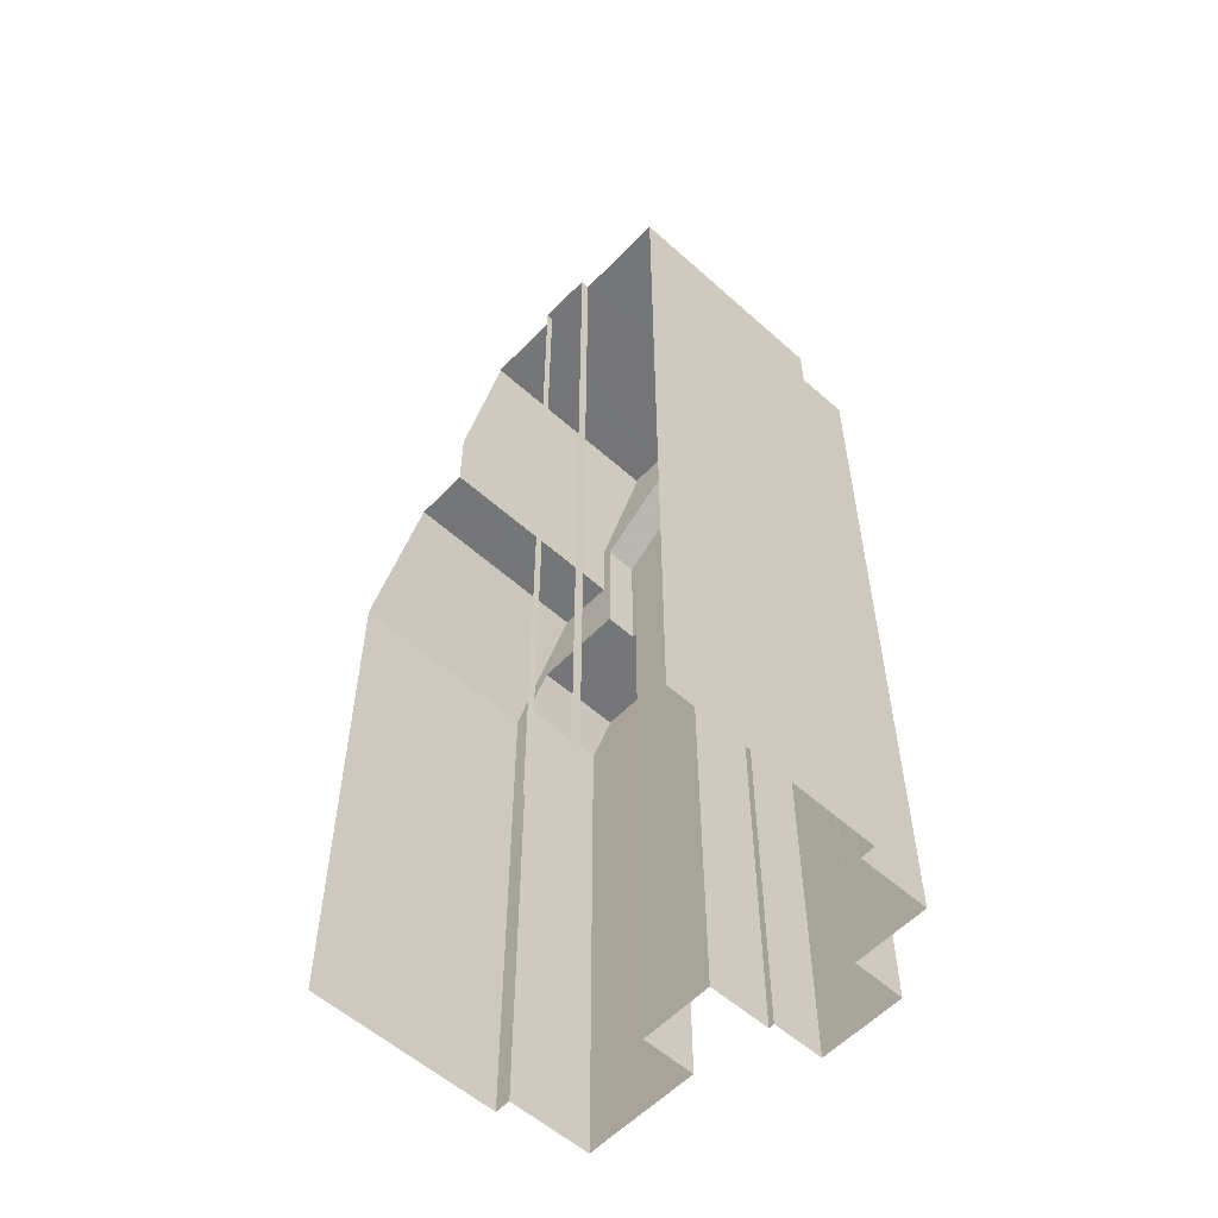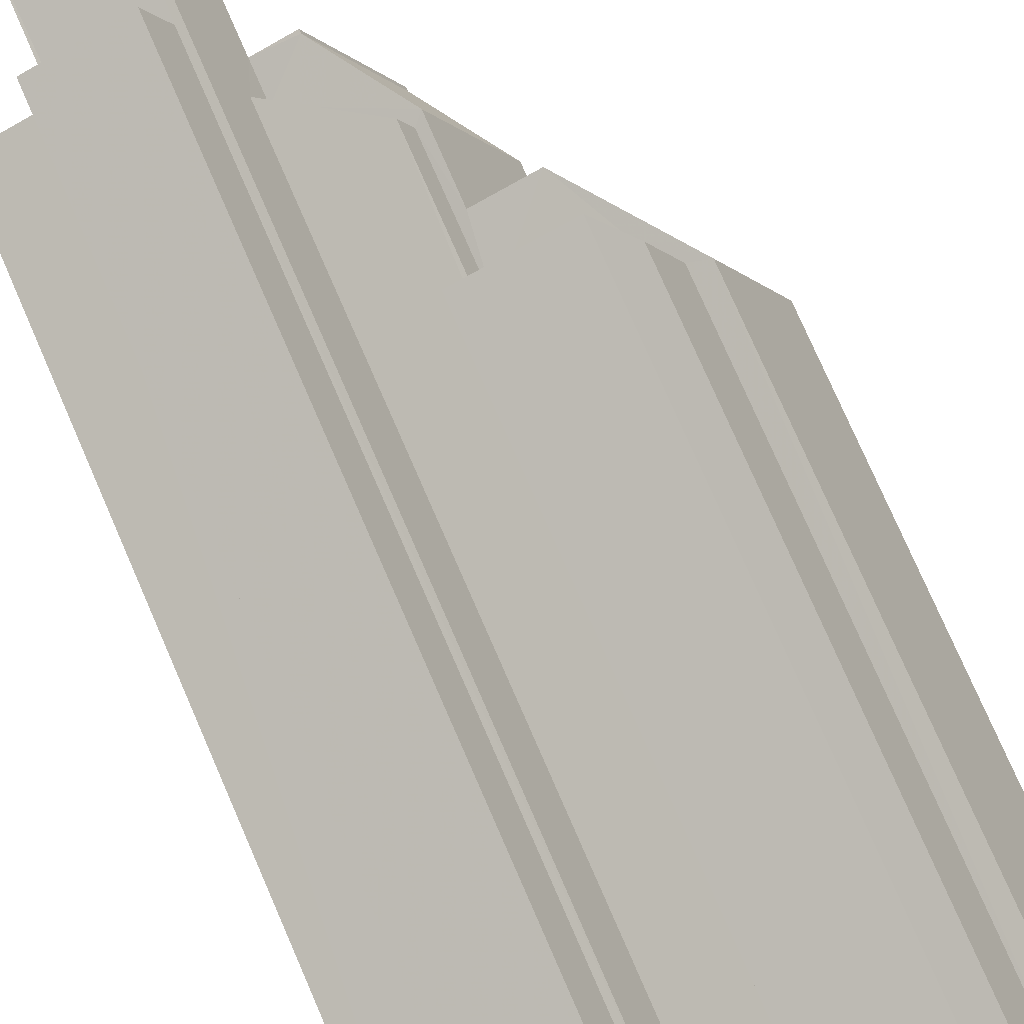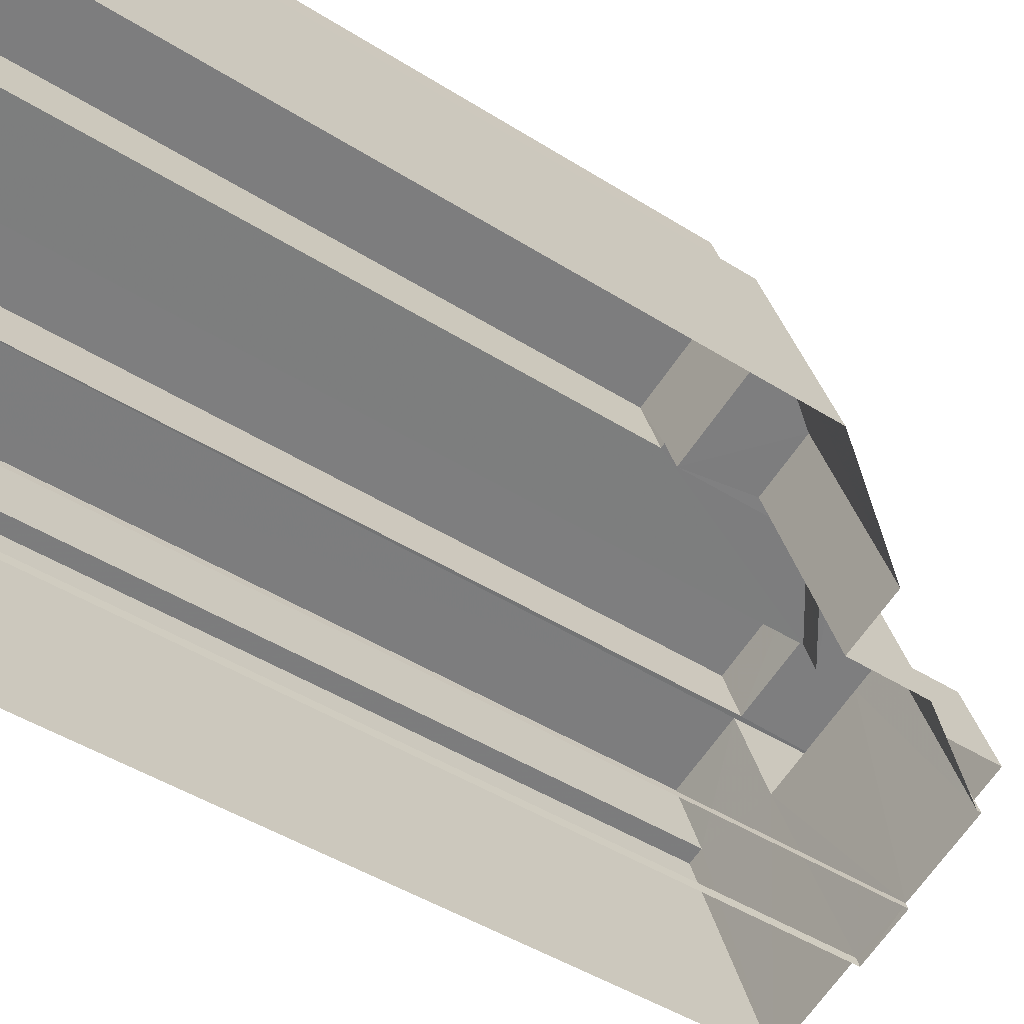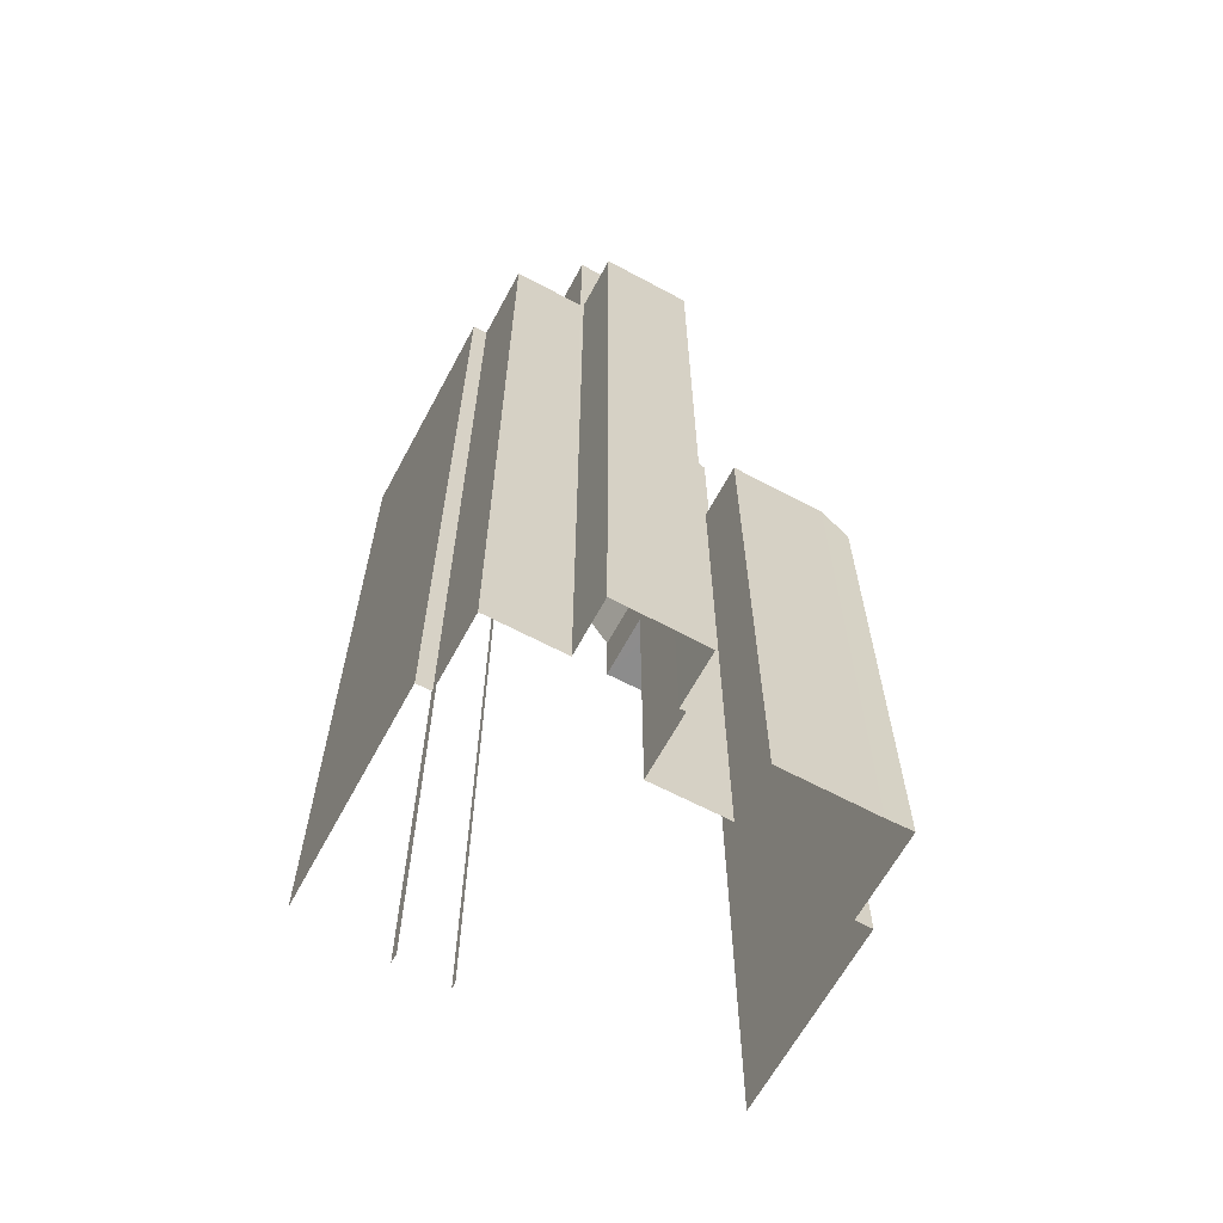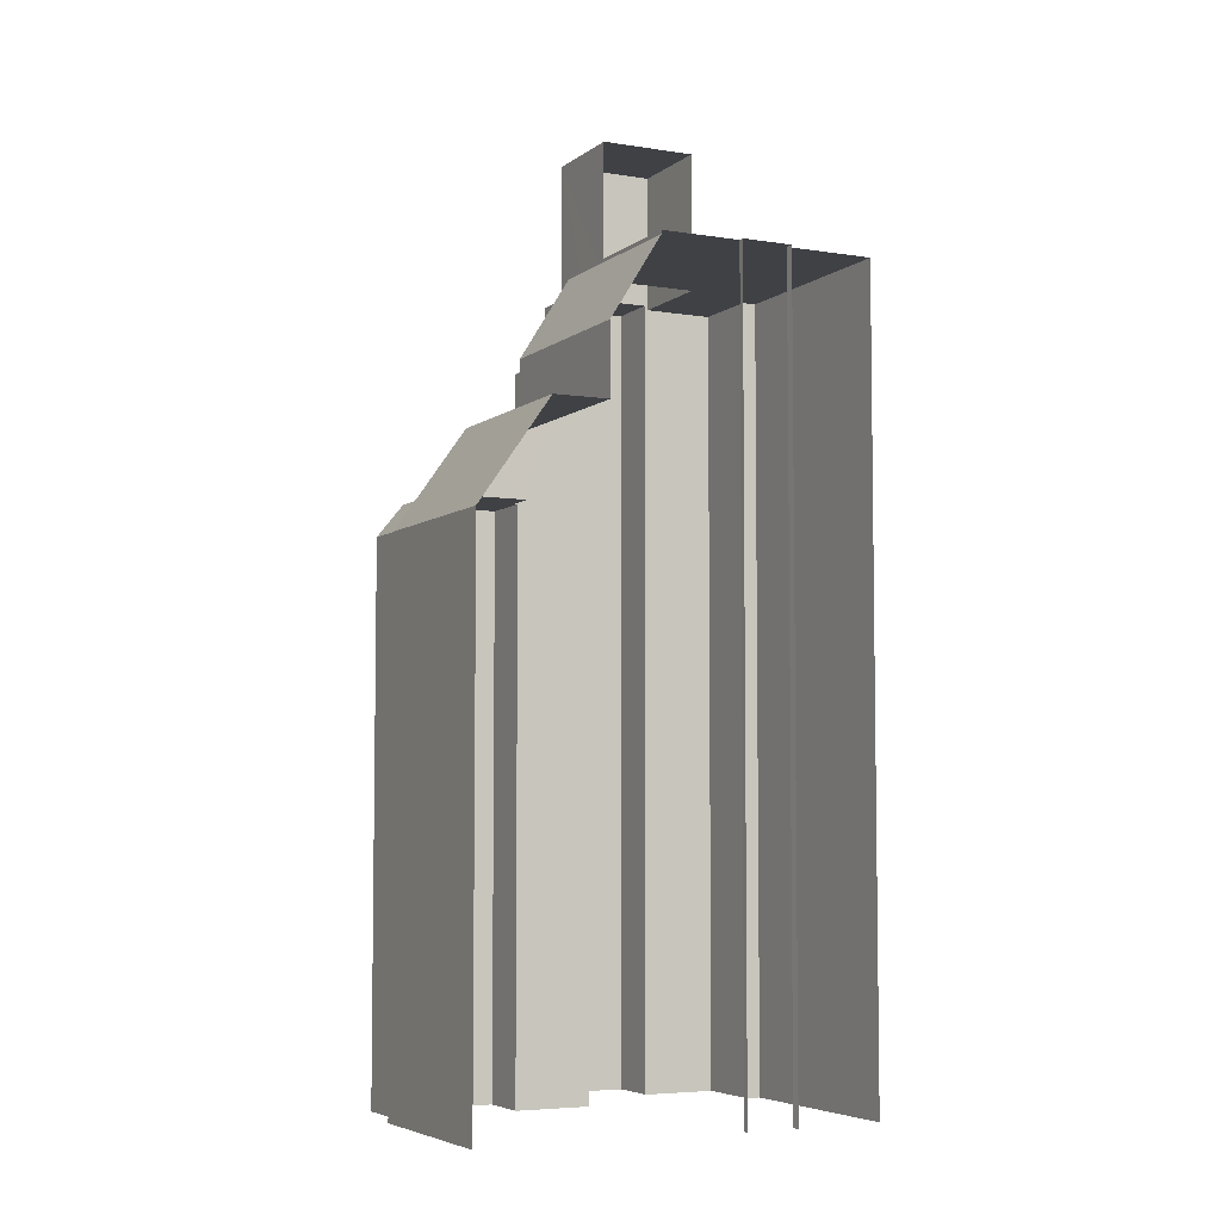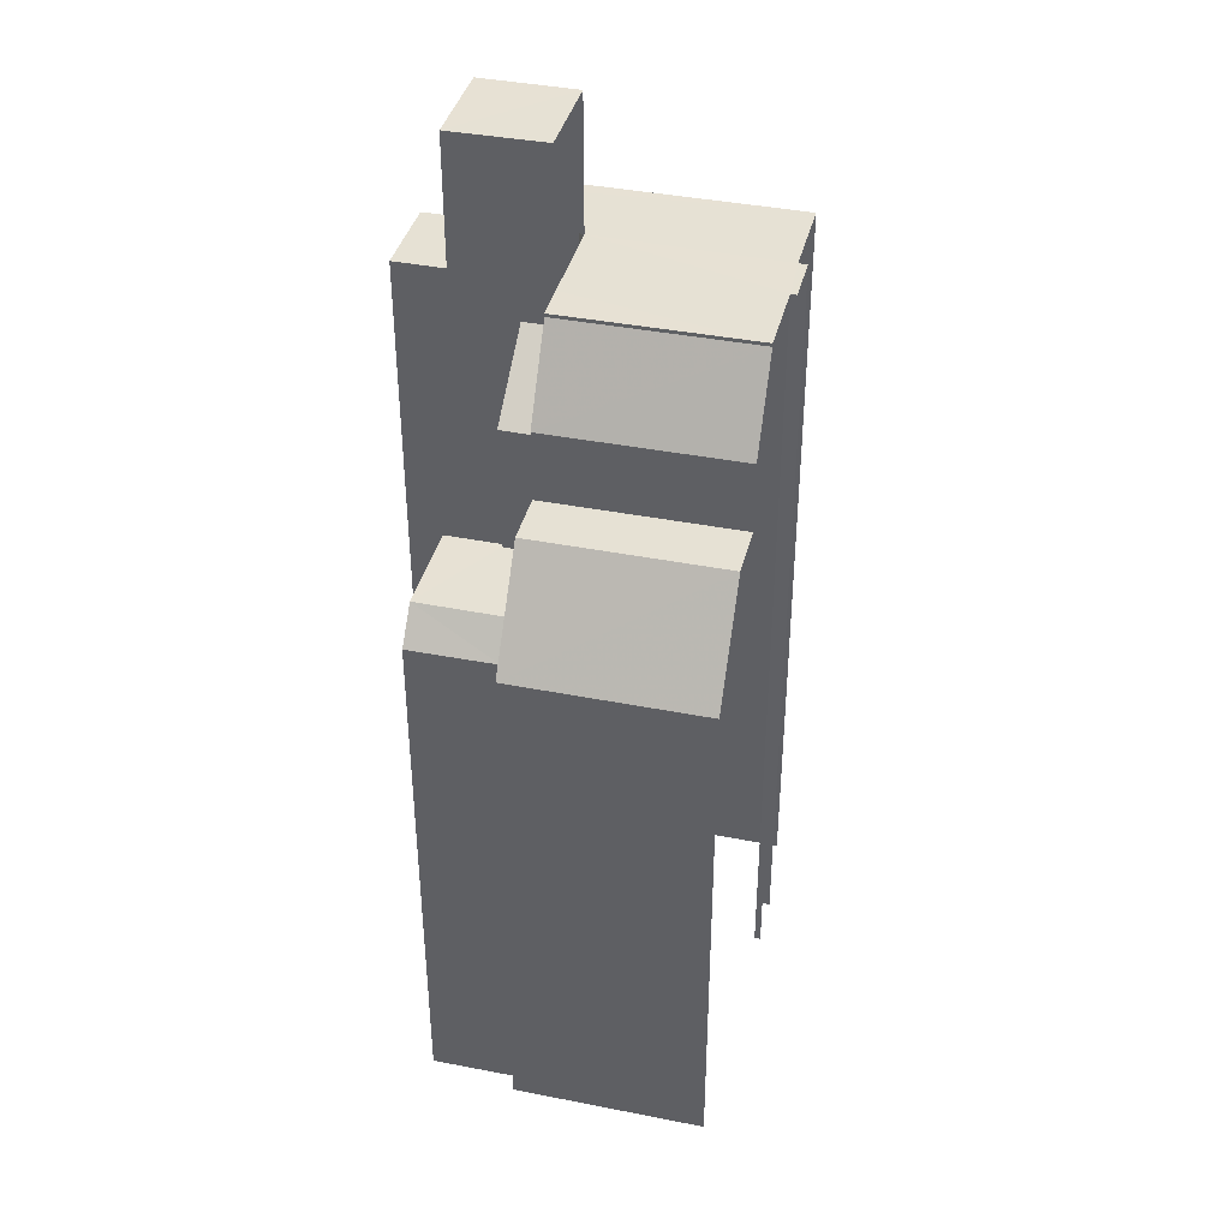
<metadata>
{"format":"obj","ext":"obj","renderer":"f3d","projection":"perspective","resolution":1024,"background":"white","views":[{"elev":-56.8,"azim":26.6,"up":"+Z"},{"elev":77.2,"azim":156.4,"up":"+Y"},{"elev":-42.6,"azim":-127.6,"up":"+Y"},{"elev":-64.3,"azim":131.4,"up":"+Z"},{"elev":-5.4,"azim":-46.7,"up":"+Z"},{"elev":39.3,"azim":-96.6,"up":"+Z"}]}
</metadata>
<code>
v -2.233e+05 -1.281e+05 15.73
v -2.233e+05 -1.281e+05 15.73
v -2.233e+05 -1.281e+05 15.73
v -2.233e+05 -1.281e+05 15.73
v -2.233e+05 -1.281e+05 15.73
v -2.233e+05 -1.281e+05 15.73
v -2.233e+05 -1.281e+05 15.73
v -2.233e+05 -1.281e+05 15.73
v -2.233e+05 -1.281e+05 15.73
v -2.233e+05 -1.281e+05 15.73
v -2.233e+05 -1.281e+05 15.73
v -2.233e+05 -1.281e+05 15.73
v -2.233e+05 -1.281e+05 15.73
v -2.233e+05 -1.281e+05 15.73
v -2.233e+05 -1.281e+05 15.73
v -2.233e+05 -1.281e+05 15.73
v -2.233e+05 -1.281e+05 15.73
v -2.233e+05 -1.281e+05 15.73
v -2.233e+05 -1.281e+05 15.73
v -2.233e+05 -1.281e+05 15.73
v -2.233e+05 -1.281e+05 15.73
v -2.233e+05 -1.281e+05 42.77
v -2.233e+05 -1.281e+05 44.39
v -2.233e+05 -1.281e+05 44.39
v -2.233e+05 -1.281e+05 42.77
v -2.233e+05 -1.281e+05 47.56
v -2.233e+05 -1.281e+05 47.56
v -2.233e+05 -1.281e+05 42.48
v -2.233e+05 -1.281e+05 42.48
v -2.233e+05 -1.281e+05 47.56
v -2.233e+05 -1.281e+05 47.56
v -2.233e+05 -1.281e+05 62.29
v -2.233e+05 -1.281e+05 62.29
v -2.233e+05 -1.281e+05 62.29
v -2.233e+05 -1.281e+05 62.29
v -2.233e+05 -1.281e+05 55.38
v -2.233e+05 -1.281e+05 55.38
v -2.233e+05 -1.281e+05 55.38
v -2.233e+05 -1.281e+05 55.38
v -2.233e+05 -1.281e+05 55.38
v -2.233e+05 -1.281e+05 55.38
v -2.233e+05 -1.281e+05 55.38
v -2.233e+05 -1.281e+05 55.38
v -2.233e+05 -1.281e+05 55.38
v -2.233e+05 -1.281e+05 55.38
v -2.233e+05 -1.281e+05 55.38
v -2.233e+05 -1.281e+05 55.38
v -2.233e+05 -1.281e+05 55.38
v -2.233e+05 -1.281e+05 55.59
v -2.233e+05 -1.281e+05 55.59
v -2.233e+05 -1.281e+05 55.59
v -2.233e+05 -1.281e+05 55.59
v -2.233e+05 -1.281e+05 53.6
v -2.233e+05 -1.281e+05 50.66
v -2.233e+05 -1.281e+05 50.65
v -2.233e+05 -1.281e+05 53.61
v -2.233e+05 -1.281e+05 44.39
v -2.233e+05 -1.281e+05 44.39
v -2.233e+05 -1.281e+05 44.39
v -2.233e+05 -1.281e+05 44.39
v -2.233e+05 -1.281e+05 55.21
v -2.233e+05 -1.281e+05 55.21
v -2.233e+05 -1.281e+05 51.1
v -2.233e+05 -1.281e+05 51.1
f 1 2 3
f 4 5 1
f 4 6 5
f 2 7 3
f 8 9 4
f 10 11 12
f 13 3 12
f 14 15 8
f 16 17 11
f 17 18 13
f 19 20 21
f 20 14 8
f 21 3 13
f 21 1 3
f 21 4 1
f 21 8 4
f 11 13 12
f 17 13 11
f 20 8 21
f 12 3 29
f 26 29 30
f 61 40 47
f 30 3 40
f 64 30 40
f 61 64 40
f 29 3 30
f 36 1 5
f 36 39 1
f 32 46 42
f 32 35 46
f 41 7 2
f 41 43 7
f 22 23 24
f 25 22 24
f 26 27 28
f 29 26 28
f 30 27 26
f 30 31 27
f 32 33 34
f 35 32 34
f 36 37 38
f 39 40 41
f 42 39 36
f 40 43 41
f 44 45 38
f 40 46 47
f 46 48 47
f 42 46 40
f 45 42 38
f 38 42 36
f 42 40 39
f 49 50 51
f 52 49 51
f 53 54 55
f 53 56 54
f 57 58 59
f 58 24 59
f 59 23 60
f 59 24 23
f 61 62 63
f 64 61 63
f 29 10 12
f 29 28 10
f 44 4 9
f 44 38 4
f 11 10 28
f 62 48 46
f 23 28 27
f 53 62 46
f 63 62 53
f 63 55 31
f 60 27 31
f 22 11 28
f 63 53 55
f 55 60 31
f 22 28 23
f 60 23 27
f 40 3 7
f 43 40 7
f 20 51 14
f 20 52 51
f 45 9 8
f 45 44 9
f 20 19 52
f 19 34 52
f 52 33 49
f 49 45 8
f 45 49 33
f 34 33 52
f 13 18 58
f 57 13 58
f 21 57 56
f 56 57 54
f 21 13 57
f 54 57 59
f 62 47 48
f 62 61 47
f 22 25 16
f 11 22 16
f 41 2 1
f 39 41 1
f 51 15 14
f 51 50 15
f 59 55 54
f 59 60 55
f 50 8 15
f 50 49 8
f 24 18 17
f 24 58 18
f 36 5 6
f 37 36 6
f 25 17 16
f 25 24 17
f 42 33 32
f 42 45 33
f 34 19 56
f 19 21 56
f 46 35 34
f 53 46 56
f 46 34 56
f 31 64 63
f 31 30 64
f 38 6 4
f 38 37 6

</code>
